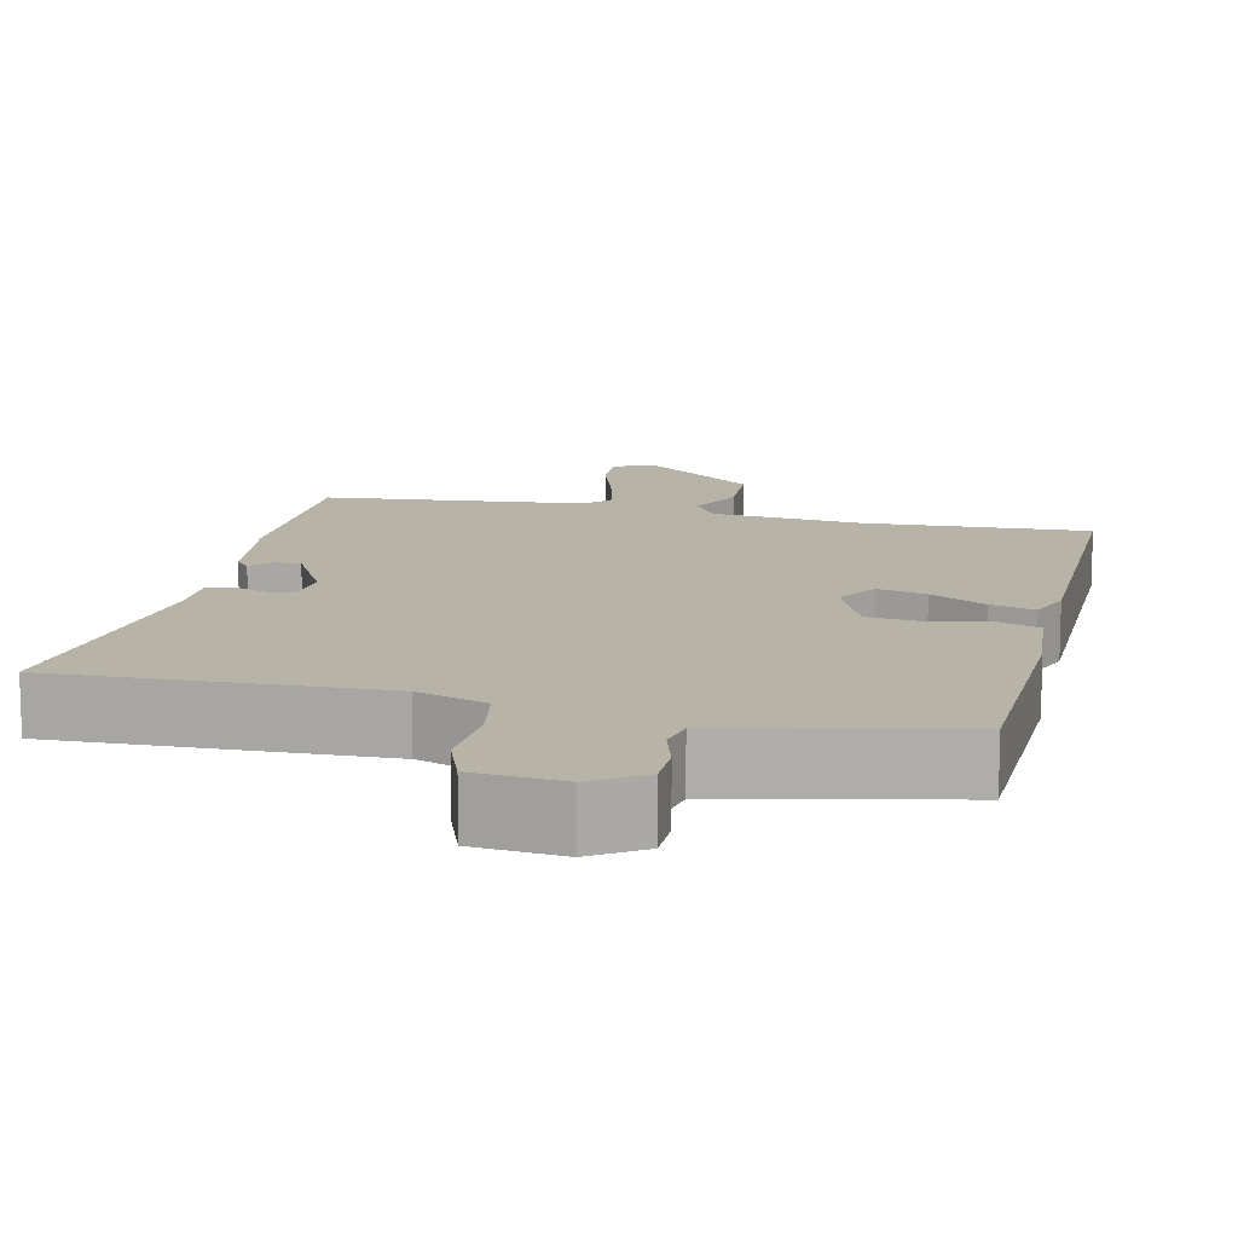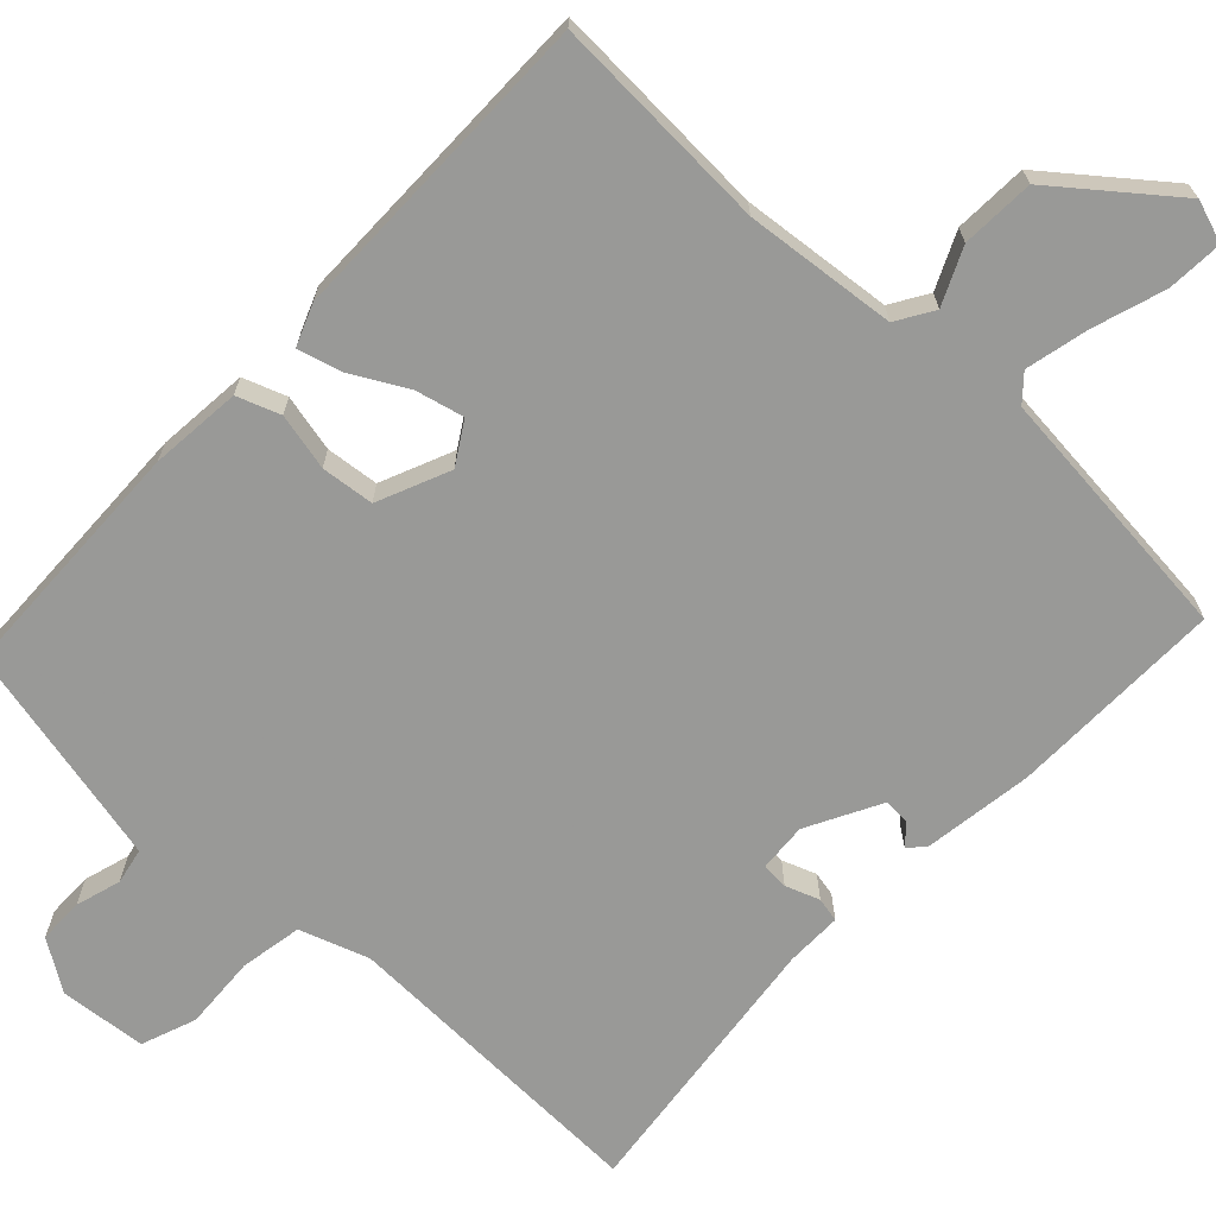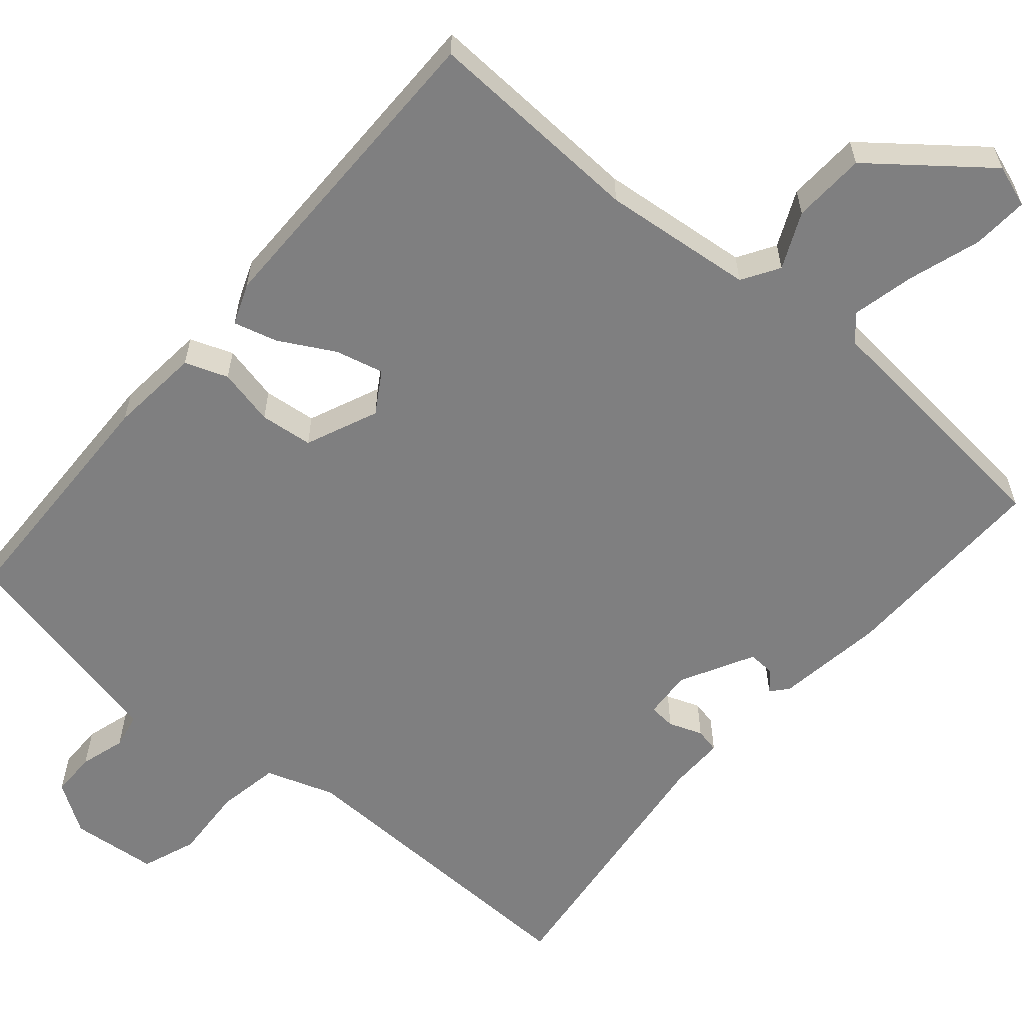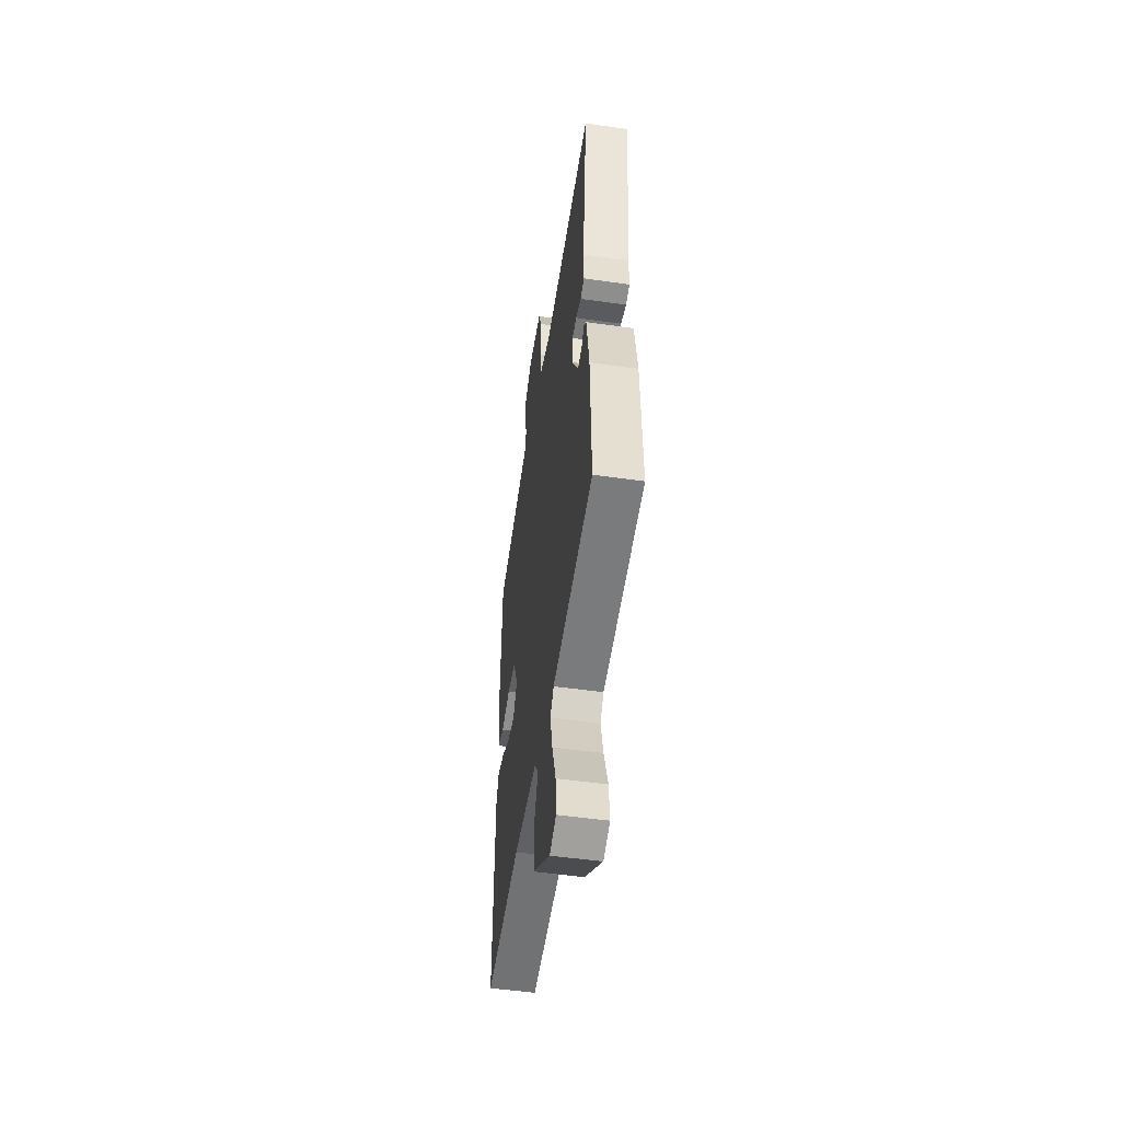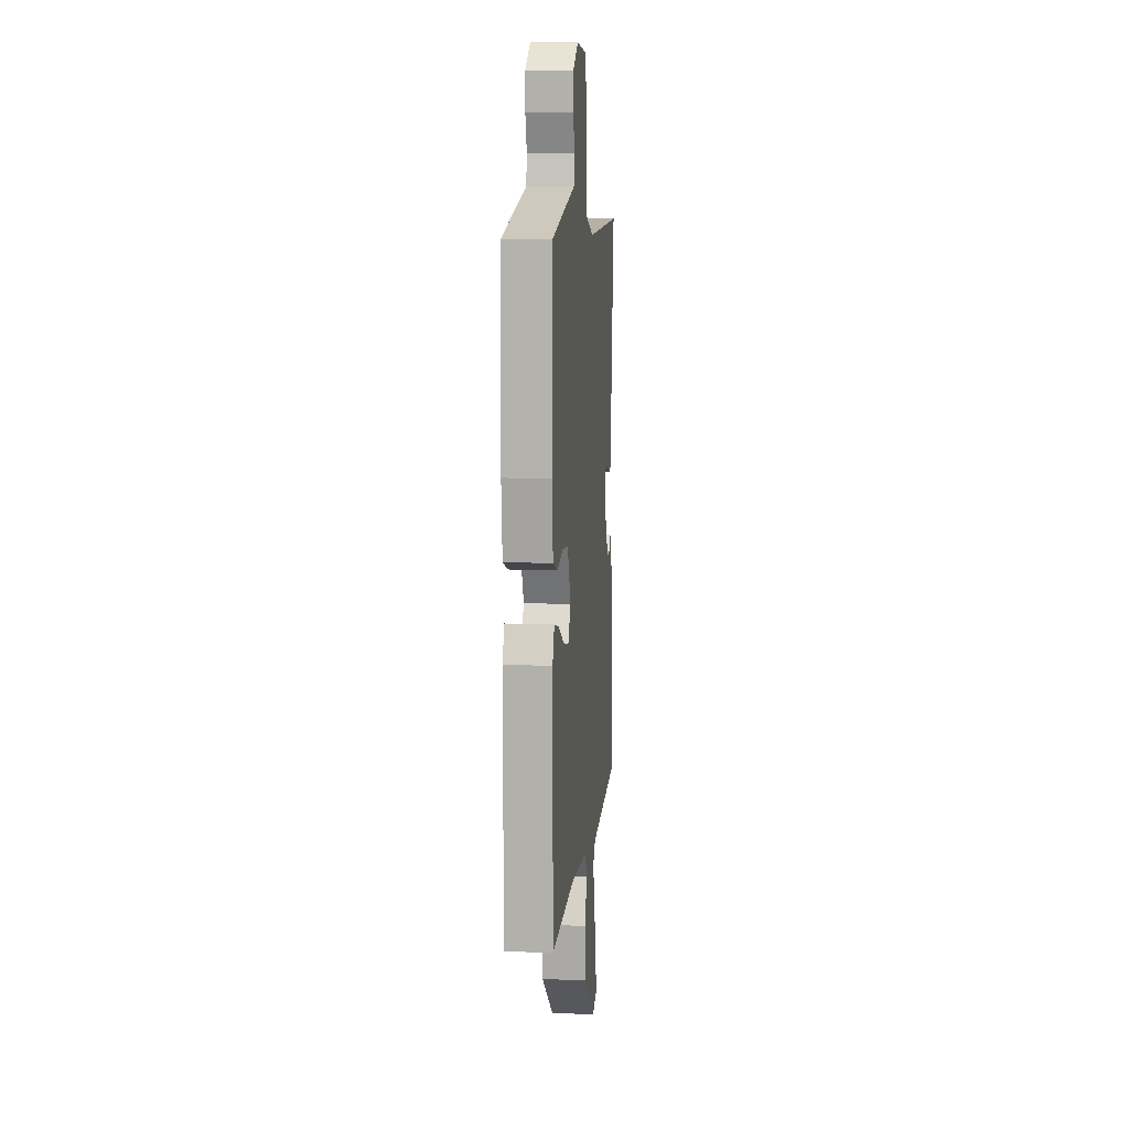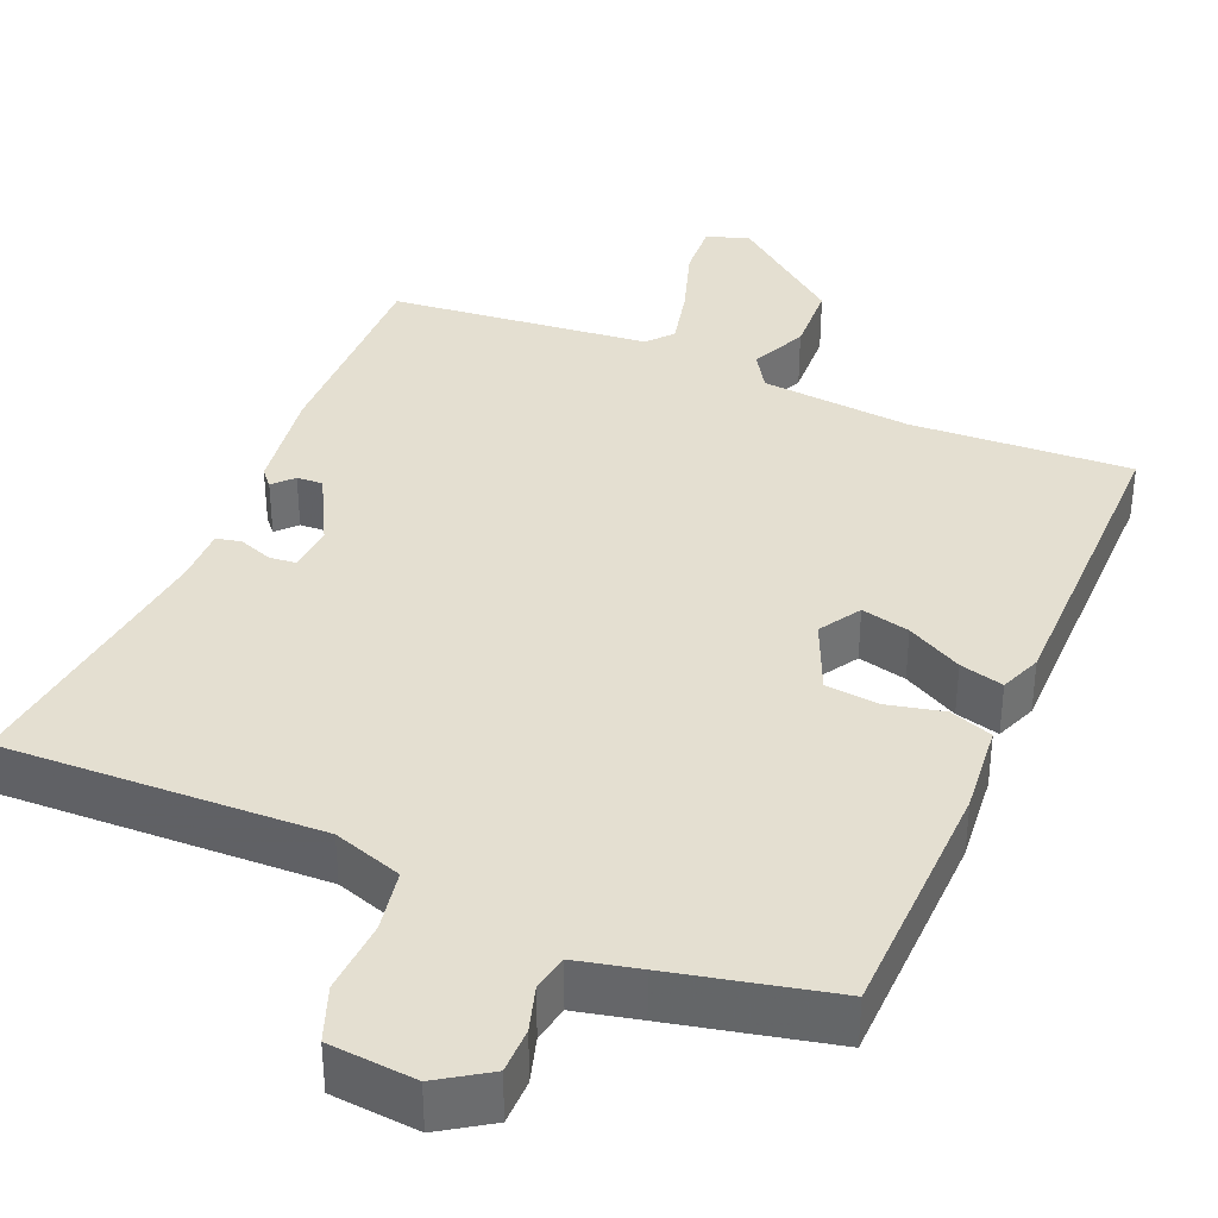
<metadata>
{"format":"obj","ext":"obj","renderer":"f3d","projection":"perspective","resolution":1024,"background":"white","views":[{"elev":12.7,"azim":13.2,"up":"+Y"},{"elev":-68.8,"azim":137.0,"up":"+Y"},{"elev":-59.8,"azim":139.8,"up":"+Y"},{"elev":-52.4,"azim":-98.7,"up":"+Z"},{"elev":10.1,"azim":95.9,"up":"+Z"},{"elev":36.8,"azim":23.1,"up":"+Y"}]}
</metadata>
<code>
v 0.5 0.07 0.5
v 0.507 0.07 0.178
v 0.495 0.07 0.059
v 0.439 0.07 0.039
v 0.365 0.07 0.056
v 0.296 0.07 0.049
v 0.255 0.07 -0.045
v 0.288 0.07 -0.099
v 0.351 0.07 -0.084
v 0.423 0.07 -0.045
v 0.48 0.07 -0.03
v 0.501 0.07 -0.084
v 0.5 0.07 -0.5
v 0.213 0.07 -0.485
v 0.016 0.07 -0.504
v -0.014 0.07 -0.552
v 0.019 0.07 -0.625
v 0.014 0.07 -0.72
v -0.133 0.07 -0.835
v -0.188 0.07 -0.816
v -0.183 0.07 -0.743
v -0.152 0.07 -0.649
v -0.133 0.07 -0.568
v -0.162 0.07 -0.535
v -0.5 0.07 -0.5
v -0.494 0.07 -0.22
v -0.473 0.07 -0.079
v -0.454 0.07 -0.057
v -0.43 0.07 -0.083
v -0.396 0.07 -0.085
v -0.345 0.07 0.01
v -0.349 0.07 0.073
v -0.384 0.07 0.076
v -0.428 0.07 0.06
v -0.46 0.07 0.067
v -0.459 0.07 0.14
v -0.5 0.07 0.5
v -0.087 0.07 0.486
v 0.003 0.07 0.516
v 0.018 0.07 0.597
v 0.013 0.07 0.693
v 0.04 0.07 0.764
v 0.153 0.07 0.774
v 0.218 0.07 0.731
v 0.218 0.07 0.672
v 0.2 0.07 0.613
v 0.209 0.07 0.566
v 0.292 0.07 0.547
v 0.5 0 0.5
v 0.507 0 0.178
v 0.495 0 0.059
v 0.439 0 0.039
v 0.365 0 0.056
v 0.296 0 0.049
v 0.255 0 -0.045
v 0.288 0 -0.099
v 0.351 0 -0.084
v 0.423 0 -0.045
v 0.48 0 -0.03
v 0.501 0 -0.084
v 0.5 0 -0.5
v 0.213 0 -0.485
v 0.016 0 -0.504
v -0.014 0 -0.552
v 0.019 0 -0.625
v 0.014 0 -0.72
v -0.133 0 -0.835
v -0.188 0 -0.816
v -0.183 0 -0.743
v -0.152 0 -0.649
v -0.133 0 -0.568
v -0.162 0 -0.535
v -0.5 0 -0.5
v -0.494 0 -0.22
v -0.473 0 -0.079
v -0.454 0 -0.057
v -0.43 0 -0.083
v -0.396 0 -0.085
v -0.345 0 0.01
v -0.349 0 0.073
v -0.384 0 0.076
v -0.428 0 0.06
v -0.46 0 0.067
v -0.459 0 0.14
v -0.5 0 0.5
v -0.087 0 0.486
v 0.003 0 0.516
v 0.018 0 0.597
v 0.013 0 0.693
v 0.04 0 0.764
v 0.153 0 0.774
v 0.218 0 0.731
v 0.218 0 0.672
v 0.2 0 0.613
v 0.209 0 0.566
v 0.292 0 0.547
f 44 45 46
f 43 44 46
f 42 43 46
f 41 42 46
f 40 41 46
f 39 40 46 47
f 38 39 47 48
f 36 37 38
f 38 48 1
f 36 38 1
f 35 36 1
f 34 35 1
f 33 34 1
f 27 28 29
f 26 27 29
f 25 26 29
f 24 25 29
f 24 29 30
f 23 24 30 31
f 20 21 22
f 19 20 22
f 18 19 22
f 17 18 22
f 16 17 22
f 15 16 22 23
f 12 13 14
f 11 12 14
f 10 11 14
f 9 10 14
f 8 9 14 15
f 23 31 32
f 15 23 32
f 8 15 32
f 7 8 32
f 3 4 5
f 2 3 5
f 1 2 5
f 33 1 5
f 32 33 5
f 6 7 32
f 5 6 32
f 94 93 92
f 94 92 91
f 94 91 90
f 94 90 89
f 94 89 88
f 95 94 88 87
f 96 95 87 86
f 86 85 84
f 49 96 86
f 49 86 84
f 49 84 83
f 49 83 82
f 49 82 81
f 77 76 75
f 77 75 74
f 77 74 73
f 77 73 72
f 78 77 72
f 79 78 72 71
f 70 69 68
f 70 68 67
f 70 67 66
f 70 66 65
f 70 65 64
f 71 70 64 63
f 62 61 60
f 62 60 59
f 62 59 58
f 62 58 57
f 63 62 57 56
f 80 79 71
f 80 71 63
f 80 63 56
f 80 56 55
f 53 52 51
f 53 51 50
f 53 50 49
f 53 49 81
f 53 81 80
f 80 55 54
f 80 54 53
f 1 49 50 2
f 2 50 51 3
f 3 51 52 4
f 4 52 53 5
f 5 53 54 6
f 6 54 55 7
f 7 55 56 8
f 8 56 57 9
f 9 57 58 10
f 10 58 59 11
f 11 59 60 12
f 12 60 61 13
f 13 61 62 14
f 14 62 63 15
f 15 63 64 16
f 16 64 65 17
f 17 65 66 18
f 18 66 67 19
f 19 67 68 20
f 20 68 69 21
f 21 69 70 22
f 22 70 71 23
f 23 71 72 24
f 24 72 73 25
f 25 73 74 26
f 26 74 75 27
f 27 75 76 28
f 28 76 77 29
f 29 77 78 30
f 30 78 79 31
f 31 79 80 32
f 32 80 81 33
f 33 81 82 34
f 34 82 83 35
f 35 83 84 36
f 36 84 85 37
f 37 85 86 38
f 38 86 87 39
f 39 87 88 40
f 40 88 89 41
f 41 89 90 42
f 42 90 91 43
f 43 91 92 44
f 44 92 93 45
f 45 93 94 46
f 46 94 95 47
f 47 95 96 48
f 48 96 49 1

</code>
